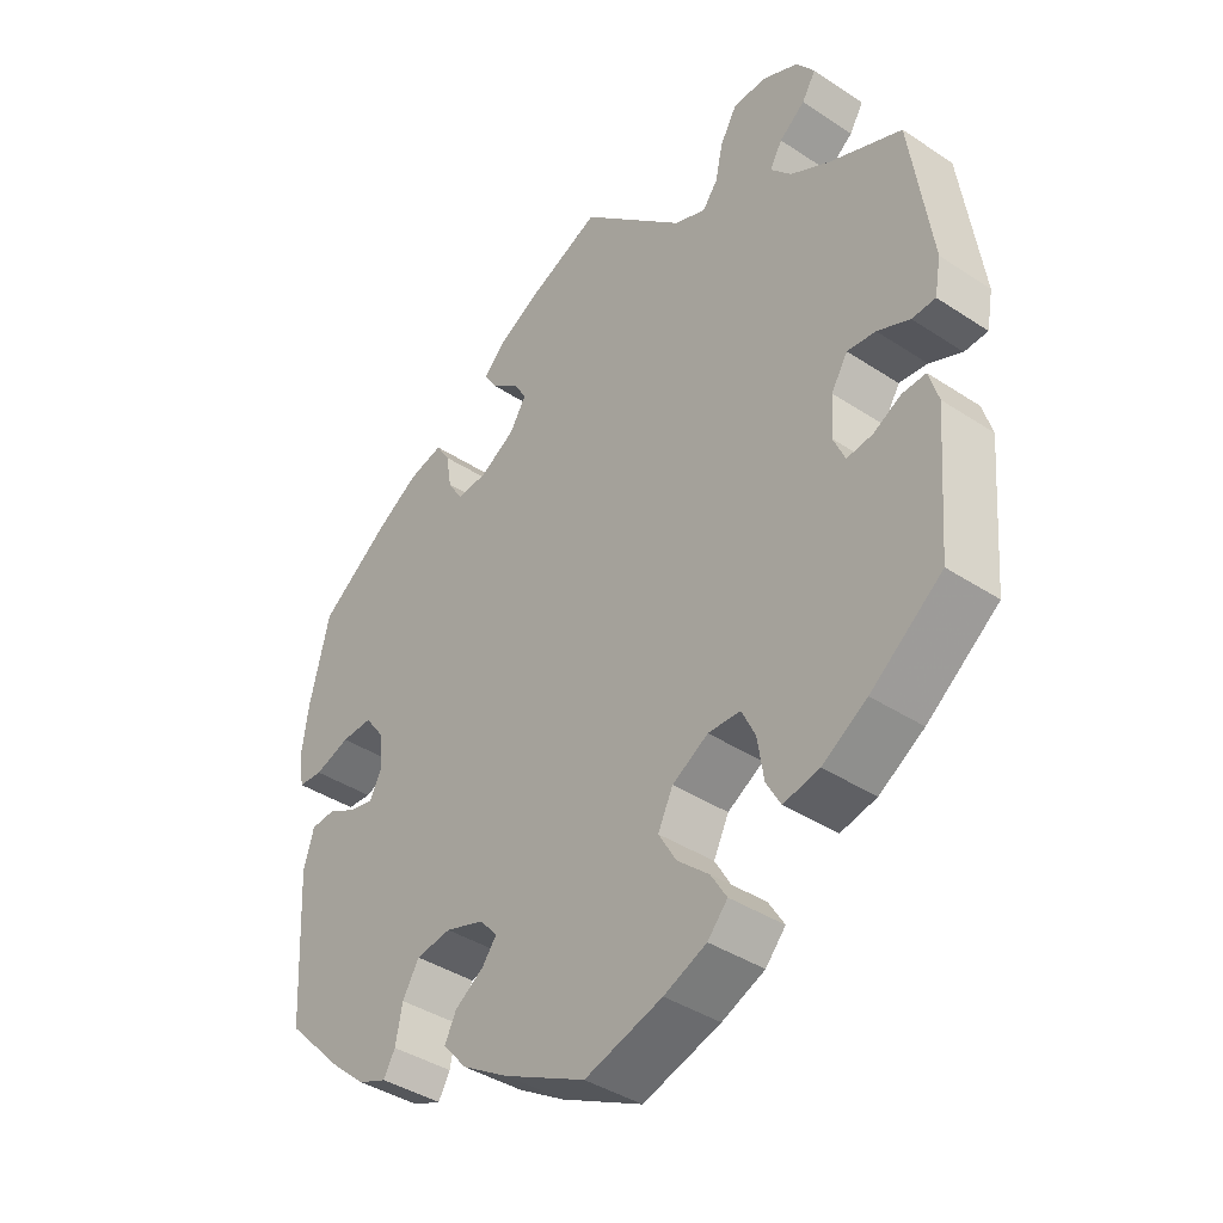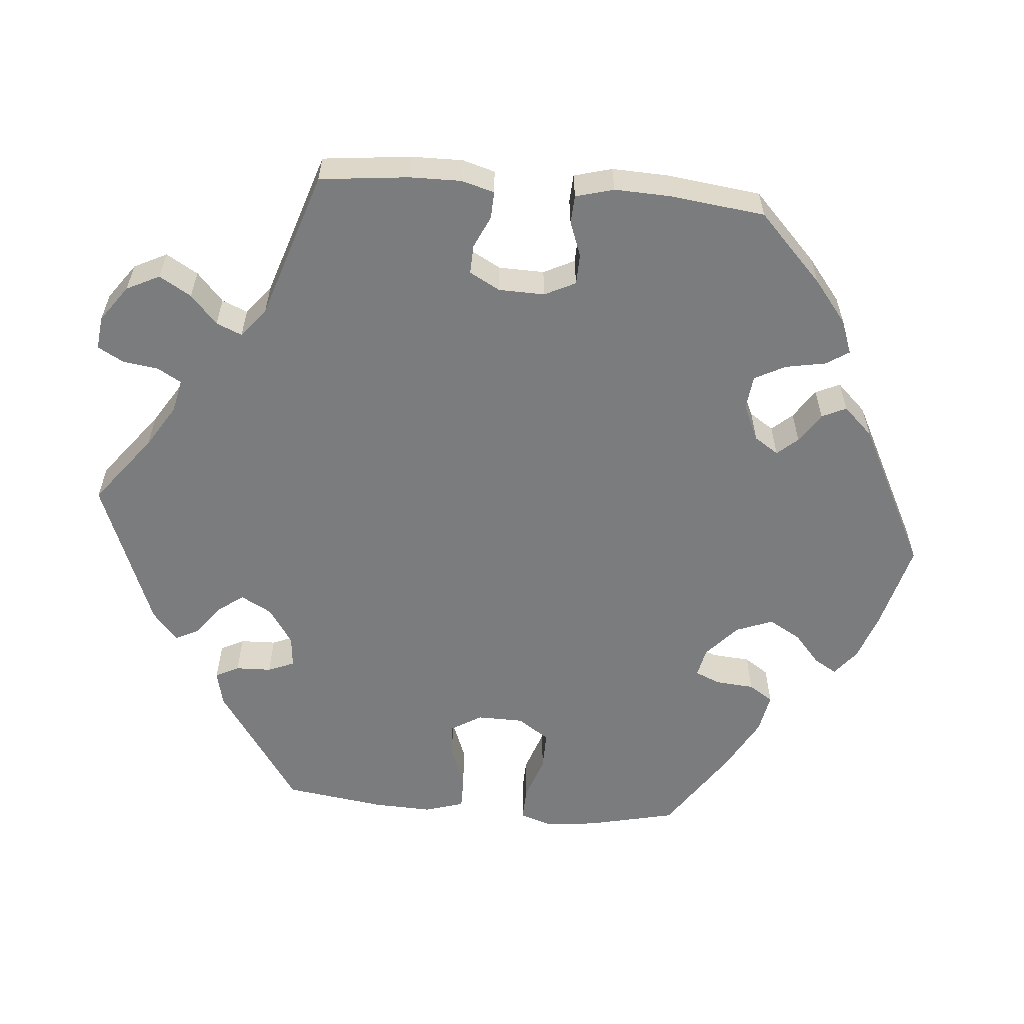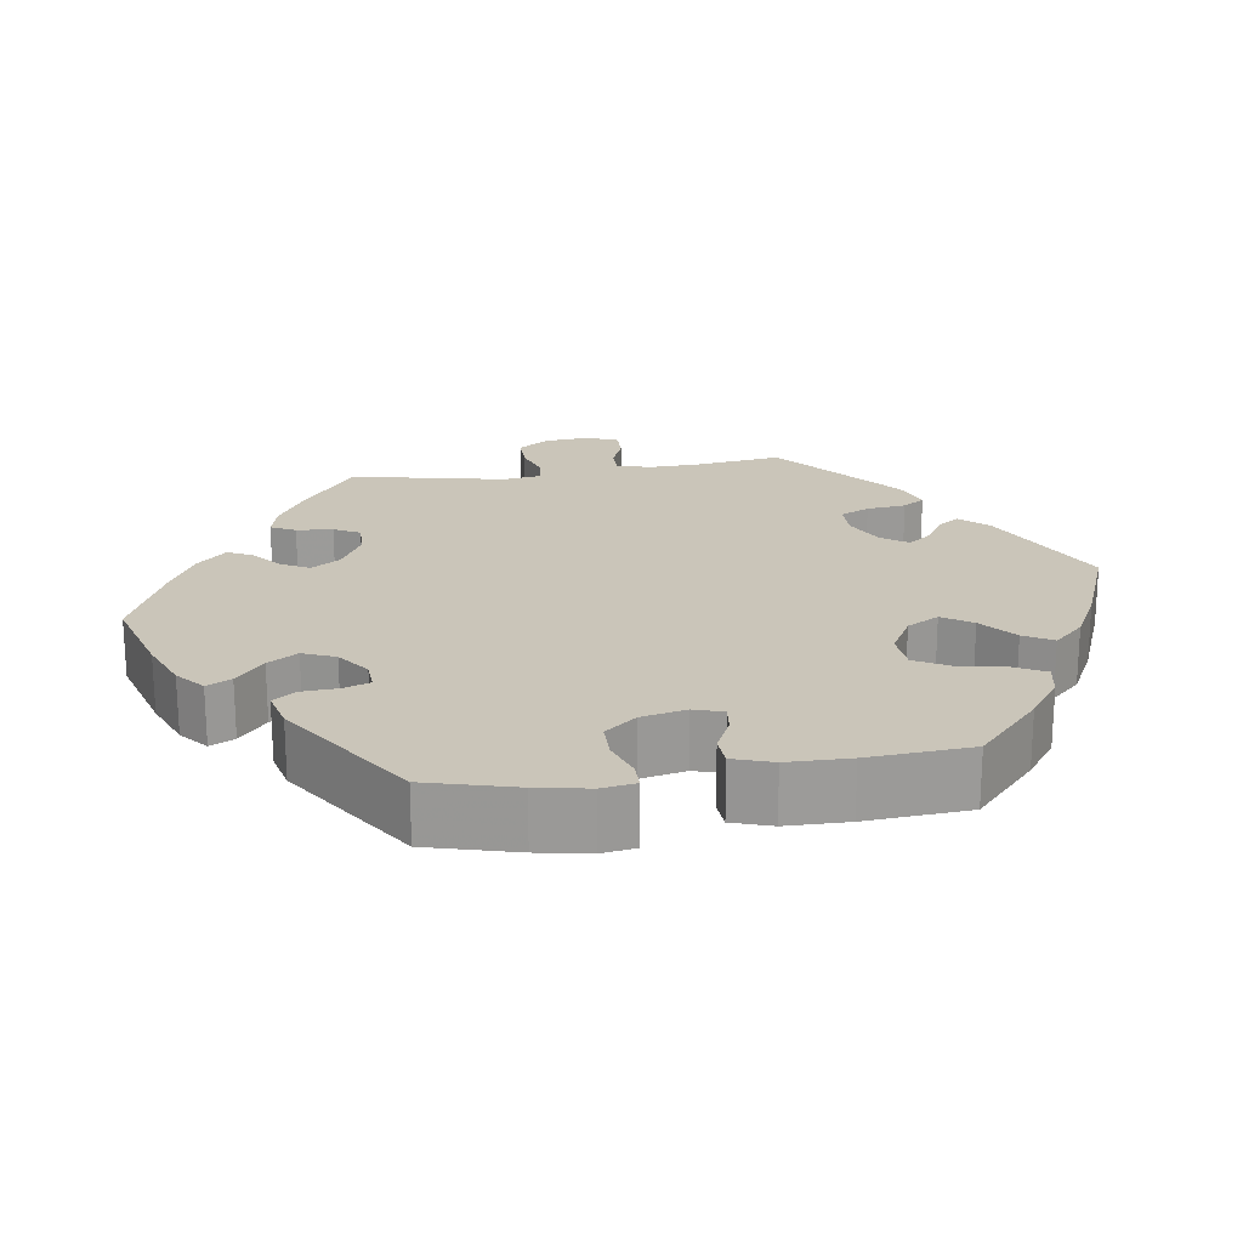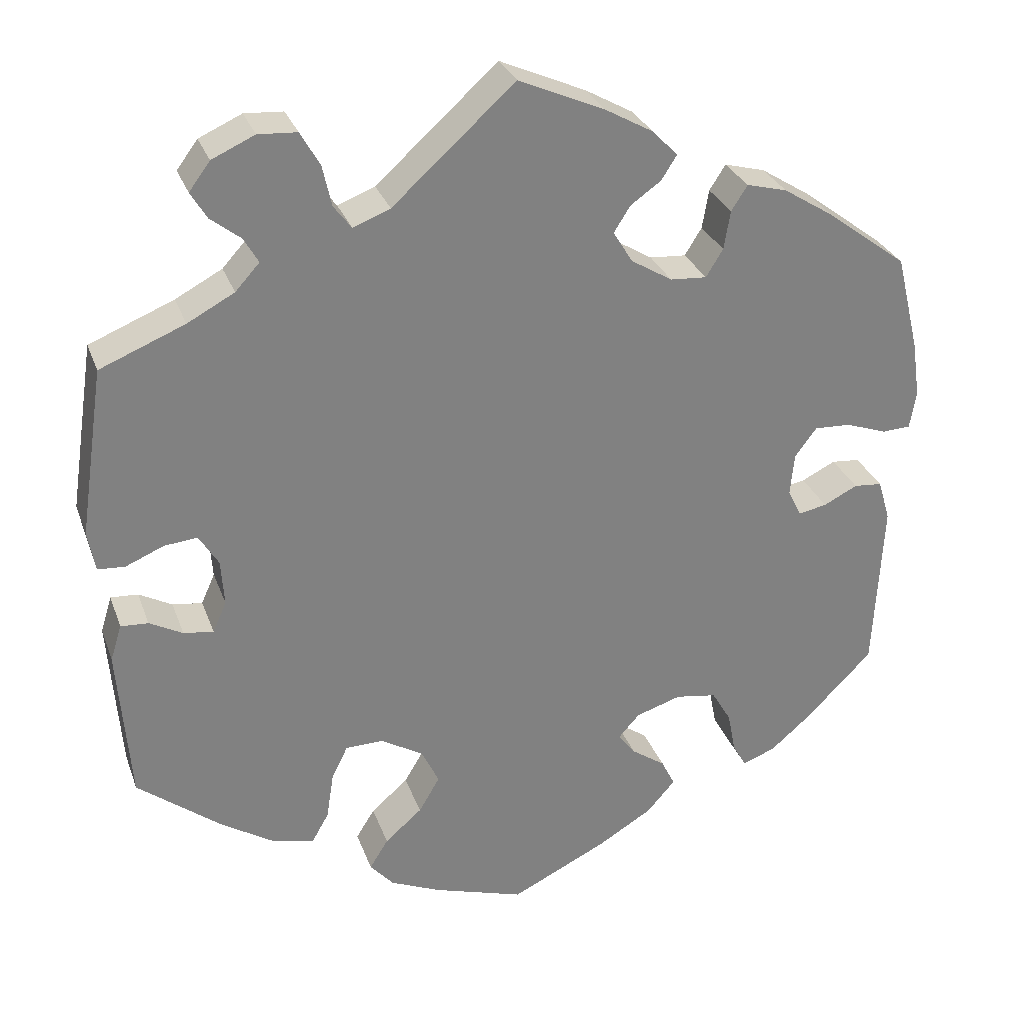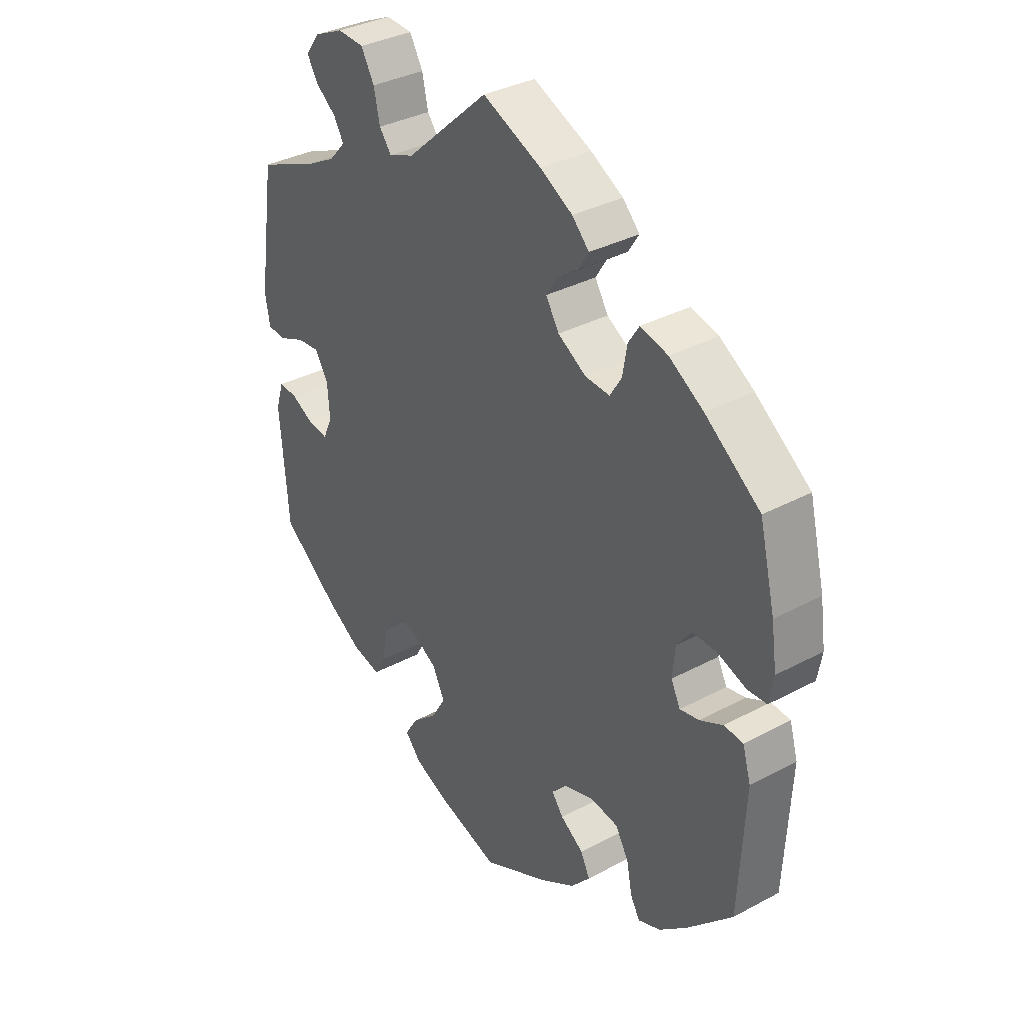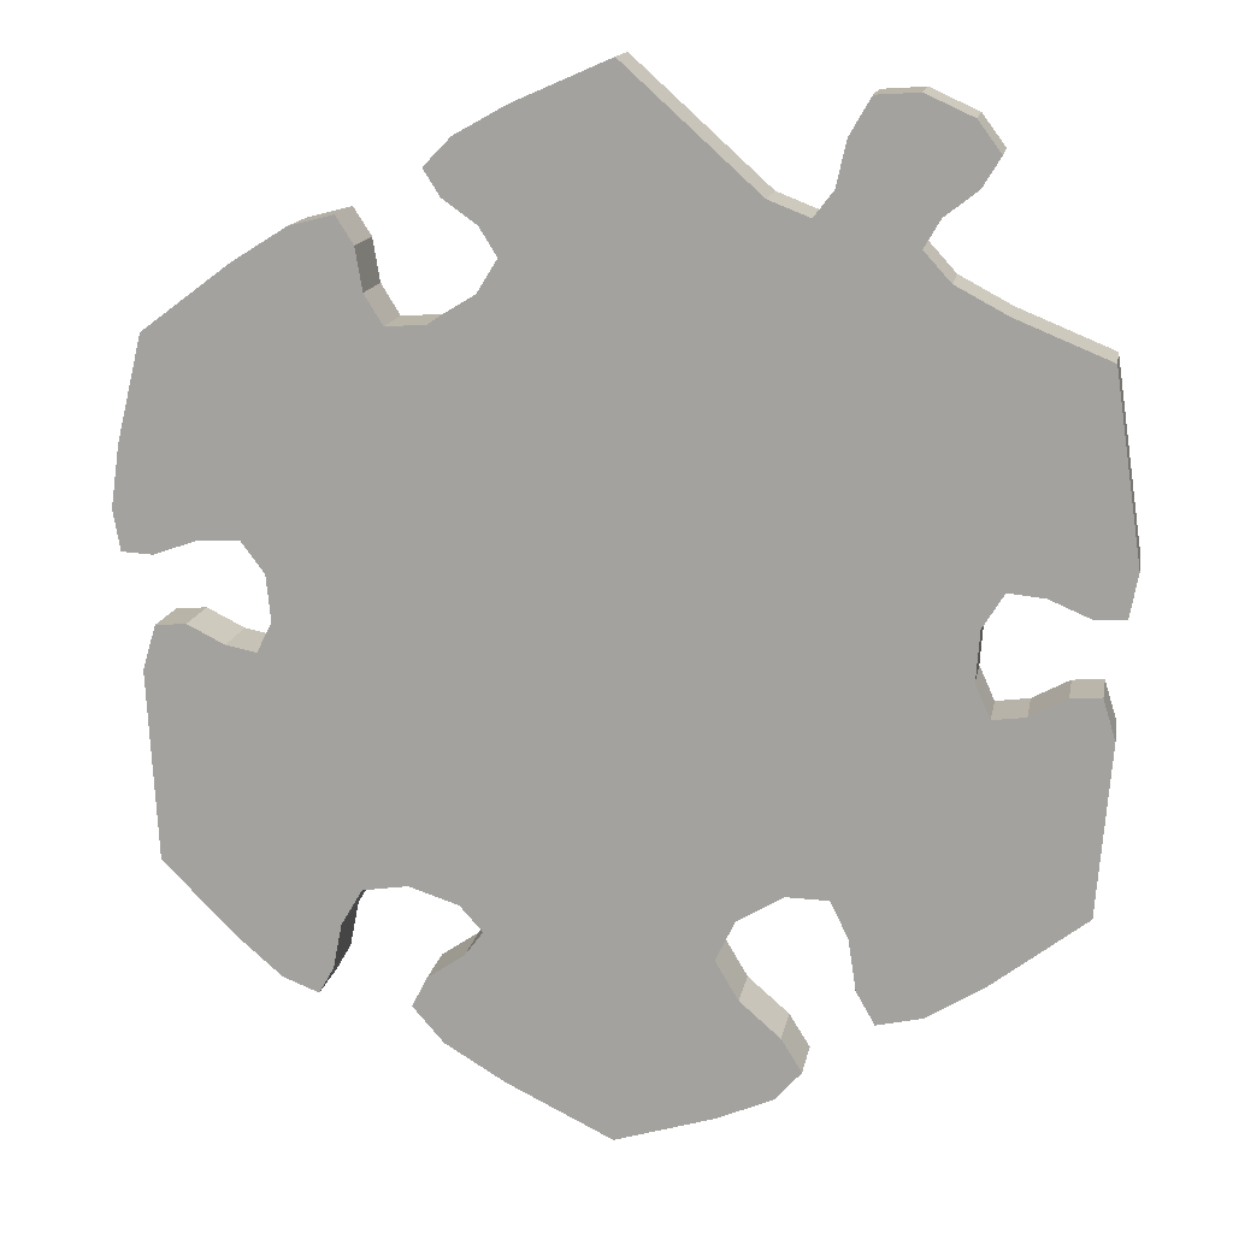
<metadata>
{"format":"obj","ext":"obj","renderer":"f3d","projection":"perspective","resolution":1024,"background":"white","views":[{"elev":-39.5,"azim":-129.4,"up":"+Z"},{"elev":-58.7,"azim":25.0,"up":"+Y"},{"elev":20.7,"azim":141.2,"up":"+Y"},{"elev":29.3,"azim":-17.8,"up":"+Z"},{"elev":34.7,"azim":54.3,"up":"+Z"},{"elev":15.0,"azim":-169.6,"up":"+Z"}]}
</metadata>
<code>
v -0.112 0.07 -0.543
v -0.174 0.07 -0.516
v -0.203 0.07 -0.483
v -0.18 0.07 -0.446
v -0.134 0.07 -0.406
v -0.108 0.07 -0.362
v -0.13 0.07 -0.317
v -0.182 0.07 -0.286
v -0.229 0.07 -0.287
v -0.249 0.07 -0.328
v -0.258 0.07 -0.386
v -0.279 0.07 -0.423
v -0.331 0.07 -0.411
v -0.396 0.07 -0.37
v -0.5 0.07 -0.289
v -0.515 0.07 -0.097
v -0.501 0.07 -0.052
v -0.467 0.07 -0.054
v -0.426 0.07 -0.076
v -0.389 0.07 -0.081
v -0.372 0.07 -0.043
v -0.376 0.07 0.014
v -0.4 0.07 0.053
v -0.441 0.07 0.049
v -0.488 0.07 0.029
v -0.522 0.07 0.031
v -0.531 0.07 0.081
v -0.5 0.07 0.289
v -0.395 0.07 0.332
v -0.337 0.07 0.363
v -0.307 0.07 0.396
v -0.325 0.07 0.427
v -0.362 0.07 0.456
v -0.382 0.07 0.489
v -0.356 0.07 0.524
v -0.303 0.07 0.548
v -0.255 0.07 0.545
v -0.231 0.07 0.503
v -0.22 0.07 0.453
v -0.198 0.07 0.424
v -0.152 0.07 0.442
v -0.001 0.07 0.578
v 0.106 0.07 0.531
v 0.165 0.07 0.498
v 0.196 0.07 0.466
v 0.177 0.07 0.436
v 0.139 0.07 0.409
v 0.119 0.07 0.377
v 0.143 0.07 0.338
v 0.194 0.07 0.307
v 0.239 0.07 0.304
v 0.26 0.07 0.338
v 0.268 0.07 0.386
v 0.288 0.07 0.417
v 0.338 0.07 0.404
v 0.4 0.07 0.365
v 0.5 0.07 0.29
v 0.529 0.07 0.171
v 0.539 0.07 0.101
v 0.531 0.07 0.055
v 0.496 0.07 0.053
v 0.445 0.07 0.071
v 0.4 0.07 0.073
v 0.373 0.07 0.037
v 0.368 0.07 -0.015
v 0.385 0.07 -0.049
v 0.42 0.07 -0.042
v 0.462 0.07 -0.021
v 0.497 0.07 -0.024
v 0.512 0.07 -0.075
v 0.501 0.07 -0.288
v 0.419 0.07 -0.371
v 0.368 0.07 -0.415
v 0.327 0.07 -0.431
v 0.31 0.07 -0.401
v 0.3 0.07 -0.35
v 0.276 0.07 -0.309
v 0.225 0.07 -0.301
v 0.169 0.07 -0.319
v 0.143 0.07 -0.348
v 0.164 0.07 -0.376
v 0.206 0.07 -0.405
v 0.223 0.07 -0.439
v 0.188 0.07 -0.479
v 0.12 0.07 -0.52
v 0.001 0.07 -0.578
v -0.112 0 -0.543
v -0.174 0 -0.516
v -0.203 0 -0.483
v -0.18 0 -0.446
v -0.134 0 -0.406
v -0.108 0 -0.362
v -0.13 0 -0.317
v -0.182 0 -0.286
v -0.229 0 -0.287
v -0.249 0 -0.328
v -0.258 0 -0.386
v -0.279 0 -0.423
v -0.331 0 -0.411
v -0.396 0 -0.37
v -0.5 0 -0.289
v -0.515 0 -0.097
v -0.501 0 -0.052
v -0.467 0 -0.054
v -0.426 0 -0.076
v -0.389 0 -0.081
v -0.372 0 -0.043
v -0.376 0 0.014
v -0.4 0 0.053
v -0.441 0 0.049
v -0.488 0 0.029
v -0.522 0 0.031
v -0.531 0 0.081
v -0.5 0 0.289
v -0.395 0 0.332
v -0.337 0 0.363
v -0.307 0 0.396
v -0.325 0 0.427
v -0.362 0 0.456
v -0.382 0 0.489
v -0.356 0 0.524
v -0.303 0 0.548
v -0.255 0 0.545
v -0.231 0 0.503
v -0.22 0 0.453
v -0.198 0 0.424
v -0.152 0 0.442
v -0.001 0 0.578
v 0.106 0 0.531
v 0.165 0 0.498
v 0.196 0 0.466
v 0.177 0 0.436
v 0.139 0 0.409
v 0.119 0 0.377
v 0.143 0 0.338
v 0.194 0 0.307
v 0.239 0 0.304
v 0.26 0 0.338
v 0.268 0 0.386
v 0.288 0 0.417
v 0.338 0 0.404
v 0.4 0 0.365
v 0.5 0 0.29
v 0.529 0 0.171
v 0.539 0 0.101
v 0.531 0 0.055
v 0.496 0 0.053
v 0.445 0 0.071
v 0.4 0 0.073
v 0.373 0 0.037
v 0.368 0 -0.015
v 0.385 0 -0.049
v 0.42 0 -0.042
v 0.462 0 -0.021
v 0.497 0 -0.024
v 0.512 0 -0.075
v 0.501 0 -0.288
v 0.419 0 -0.371
v 0.368 0 -0.415
v 0.327 0 -0.431
v 0.31 0 -0.401
v 0.3 0 -0.35
v 0.276 0 -0.309
v 0.225 0 -0.301
v 0.169 0 -0.319
v 0.143 0 -0.348
v 0.164 0 -0.376
v 0.206 0 -0.405
v 0.223 0 -0.439
v 0.188 0 -0.479
v 0.12 0 -0.52
v 0.001 0 -0.578
f 81 82 83 84
f 80 81 84 85
f 73 74 75 76
f 73 76 77
f 72 73 77
f 71 72 77
f 70 71 77 78
f 67 68 69 70
f 66 67 70 78
f 59 60 61 62
f 59 62 63
f 58 59 63
f 57 58 63
f 56 57 63 64
f 52 53 54 55
f 51 52 55 56
f 44 45 46 47
f 44 47 48
f 41 42 43 44
f 40 41 44 48
f 36 37 38 39
f 36 39 40
f 35 36 40
f 32 33 34 35
f 31 32 35 40
f 30 31 40 48
f 26 27 28 29
f 24 25 26 29
f 23 24 29 30
f 22 23 30 48
f 16 17 18 19
f 16 19 20
f 15 16 20
f 14 15 20
f 13 14 20 21
f 10 11 12 13
f 9 10 13 21
f 2 3 4 5
f 2 5 6
f 1 2 6
f 80 85 86 1
f 65 66 78 79
f 51 56 64 65
f 50 51 65 79
f 49 50 79 80
f 8 9 21 22
f 7 8 22 48
f 6 7 48 49
f 1 6 49 80
f 170 169 168 167
f 171 170 167 166
f 162 161 160 159
f 163 162 159
f 163 159 158
f 163 158 157
f 164 163 157 156
f 156 155 154 153
f 164 156 153 152
f 148 147 146 145
f 149 148 145
f 149 145 144
f 149 144 143
f 150 149 143 142
f 141 140 139 138
f 142 141 138 137
f 133 132 131 130
f 134 133 130
f 130 129 128 127
f 134 130 127 126
f 125 124 123 122
f 126 125 122
f 126 122 121
f 121 120 119 118
f 126 121 118 117
f 134 126 117 116
f 115 114 113 112
f 115 112 111 110
f 116 115 110 109
f 134 116 109 108
f 105 104 103 102
f 106 105 102
f 106 102 101
f 106 101 100
f 107 106 100 99
f 99 98 97 96
f 107 99 96 95
f 91 90 89 88
f 92 91 88
f 92 88 87
f 87 172 171 166
f 165 164 152 151
f 151 150 142 137
f 165 151 137 136
f 166 165 136 135
f 108 107 95 94
f 134 108 94 93
f 135 134 93 92
f 166 135 92 87
f 1 87 88 2
f 2 88 89 3
f 3 89 90 4
f 4 90 91 5
f 5 91 92 6
f 6 92 93 7
f 7 93 94 8
f 8 94 95 9
f 9 95 96 10
f 10 96 97 11
f 11 97 98 12
f 12 98 99 13
f 13 99 100 14
f 14 100 101 15
f 15 101 102 16
f 16 102 103 17
f 17 103 104 18
f 18 104 105 19
f 19 105 106 20
f 20 106 107 21
f 21 107 108 22
f 22 108 109 23
f 23 109 110 24
f 24 110 111 25
f 25 111 112 26
f 26 112 113 27
f 27 113 114 28
f 28 114 115 29
f 29 115 116 30
f 30 116 117 31
f 31 117 118 32
f 32 118 119 33
f 33 119 120 34
f 34 120 121 35
f 35 121 122 36
f 36 122 123 37
f 37 123 124 38
f 38 124 125 39
f 39 125 126 40
f 40 126 127 41
f 41 127 128 42
f 42 128 129 43
f 43 129 130 44
f 44 130 131 45
f 45 131 132 46
f 46 132 133 47
f 47 133 134 48
f 48 134 135 49
f 49 135 136 50
f 50 136 137 51
f 51 137 138 52
f 52 138 139 53
f 53 139 140 54
f 54 140 141 55
f 55 141 142 56
f 56 142 143 57
f 57 143 144 58
f 58 144 145 59
f 59 145 146 60
f 60 146 147 61
f 61 147 148 62
f 62 148 149 63
f 63 149 150 64
f 64 150 151 65
f 65 151 152 66
f 66 152 153 67
f 67 153 154 68
f 68 154 155 69
f 69 155 156 70
f 70 156 157 71
f 71 157 158 72
f 72 158 159 73
f 73 159 160 74
f 74 160 161 75
f 75 161 162 76
f 76 162 163 77
f 77 163 164 78
f 78 164 165 79
f 79 165 166 80
f 80 166 167 81
f 81 167 168 82
f 82 168 169 83
f 83 169 170 84
f 84 170 171 85
f 85 171 172 86
f 86 172 87 1

</code>
